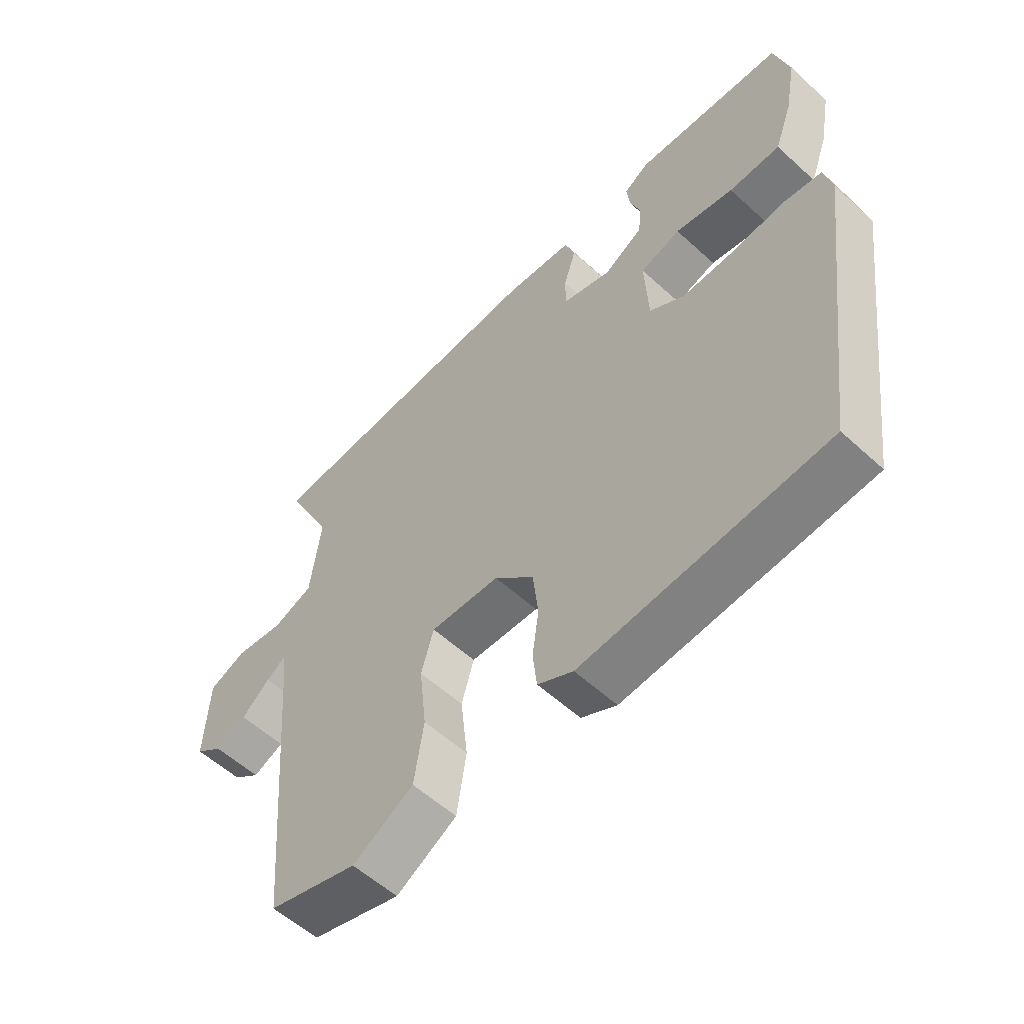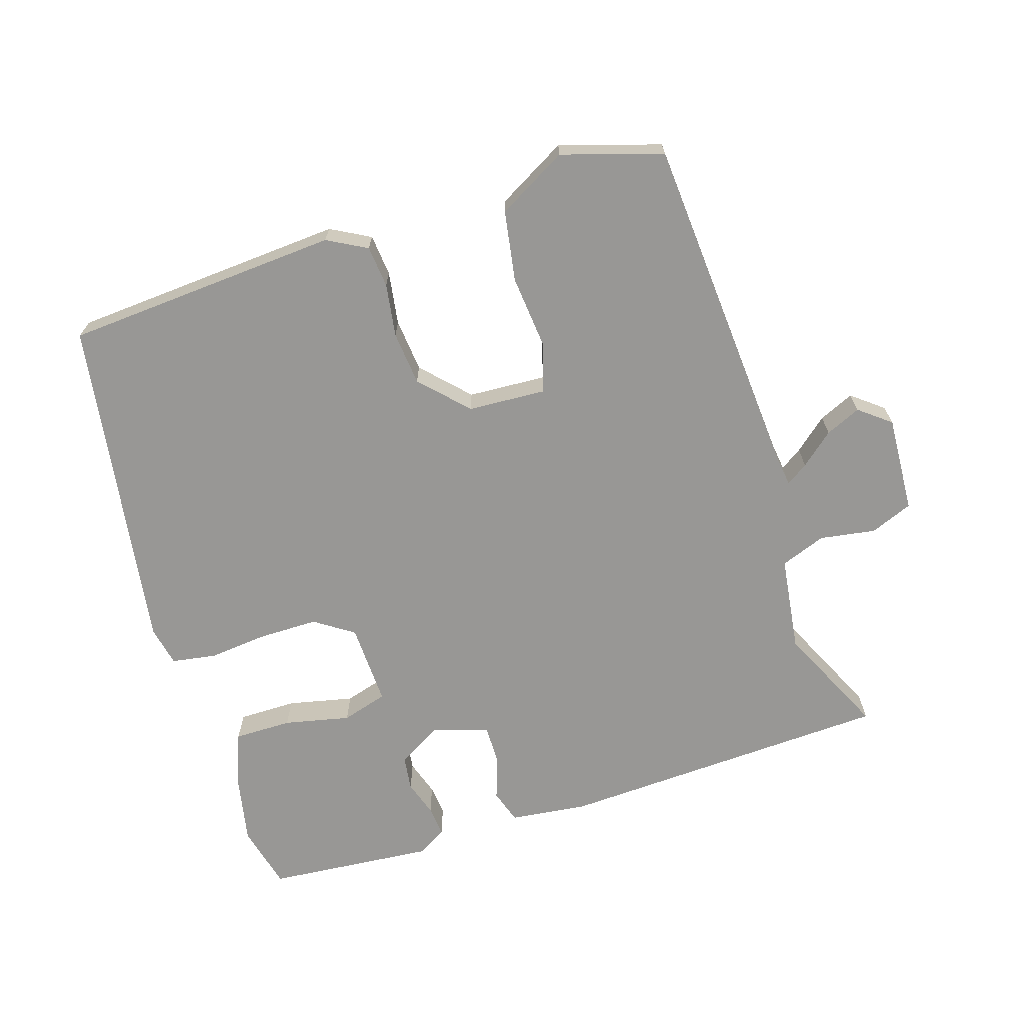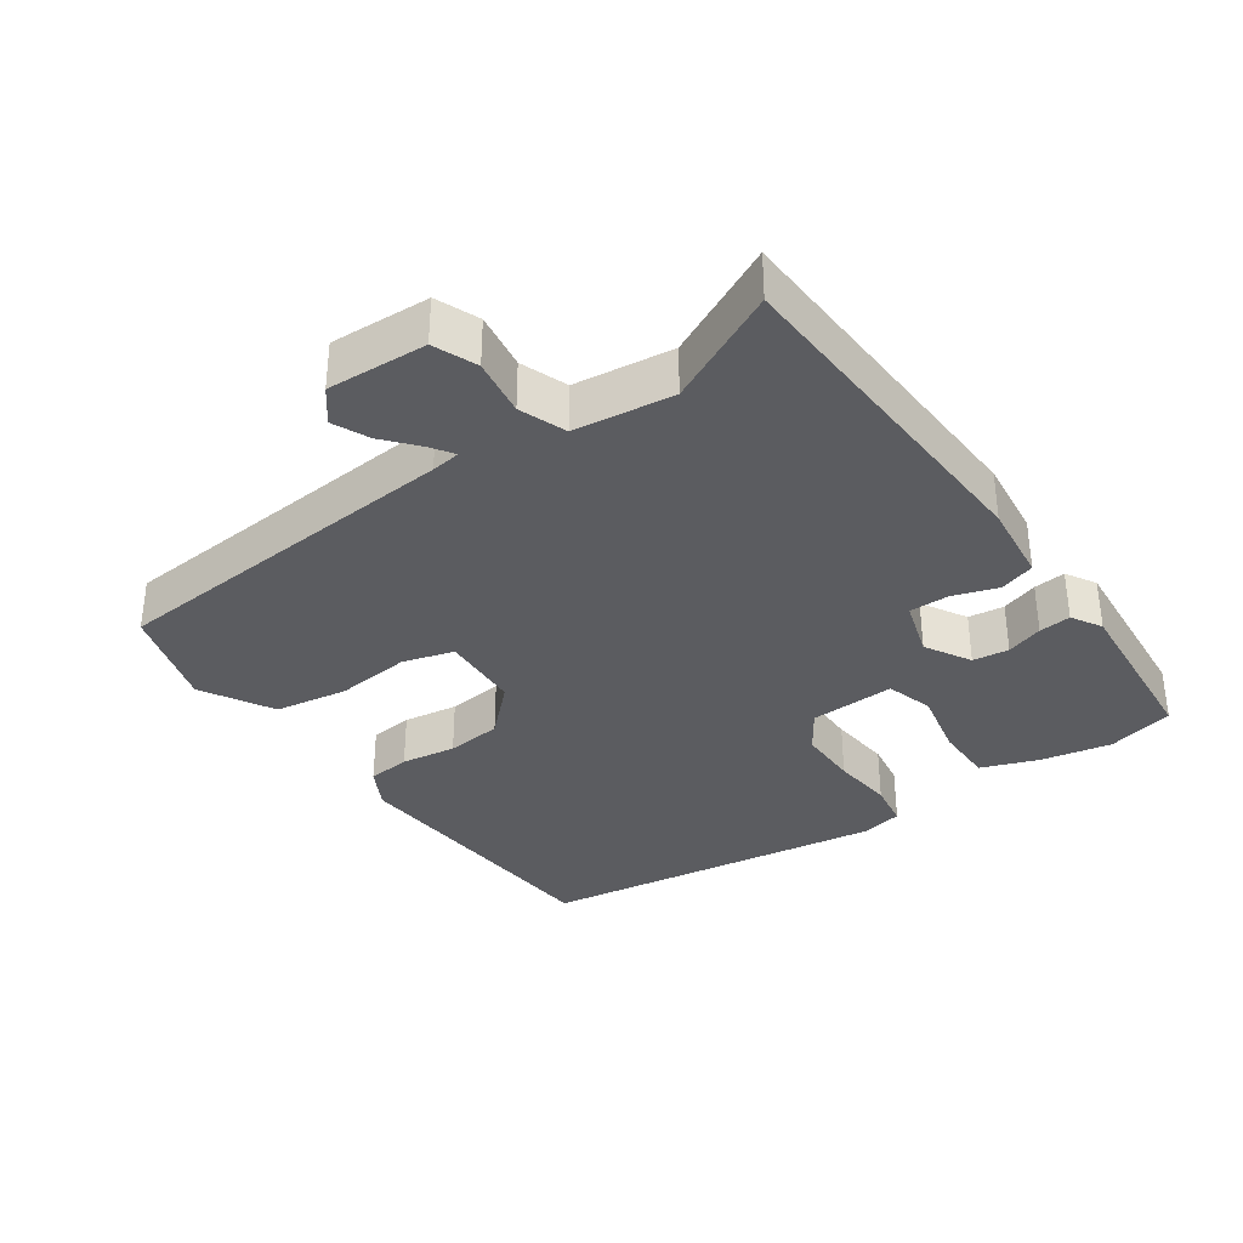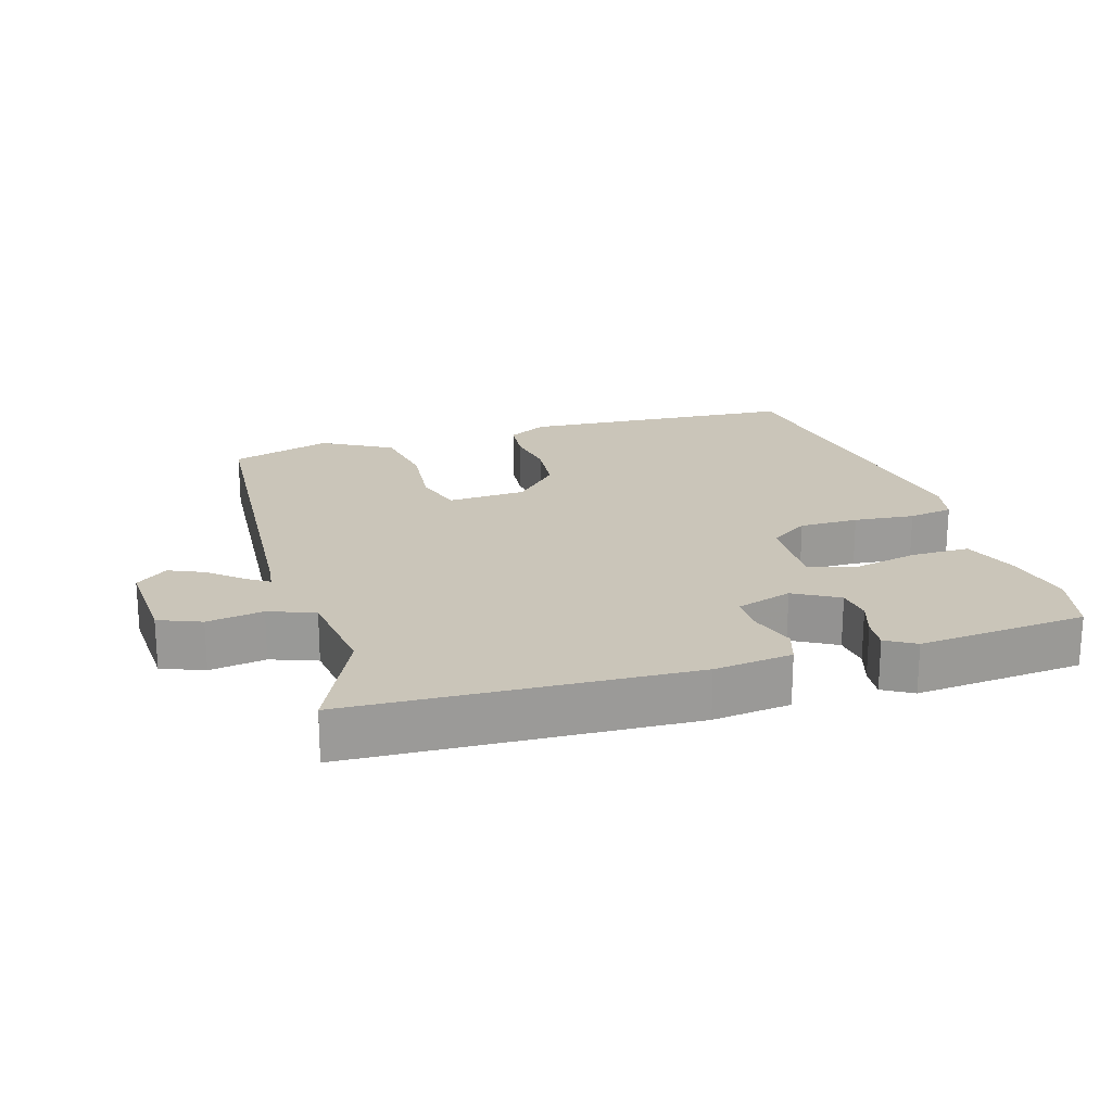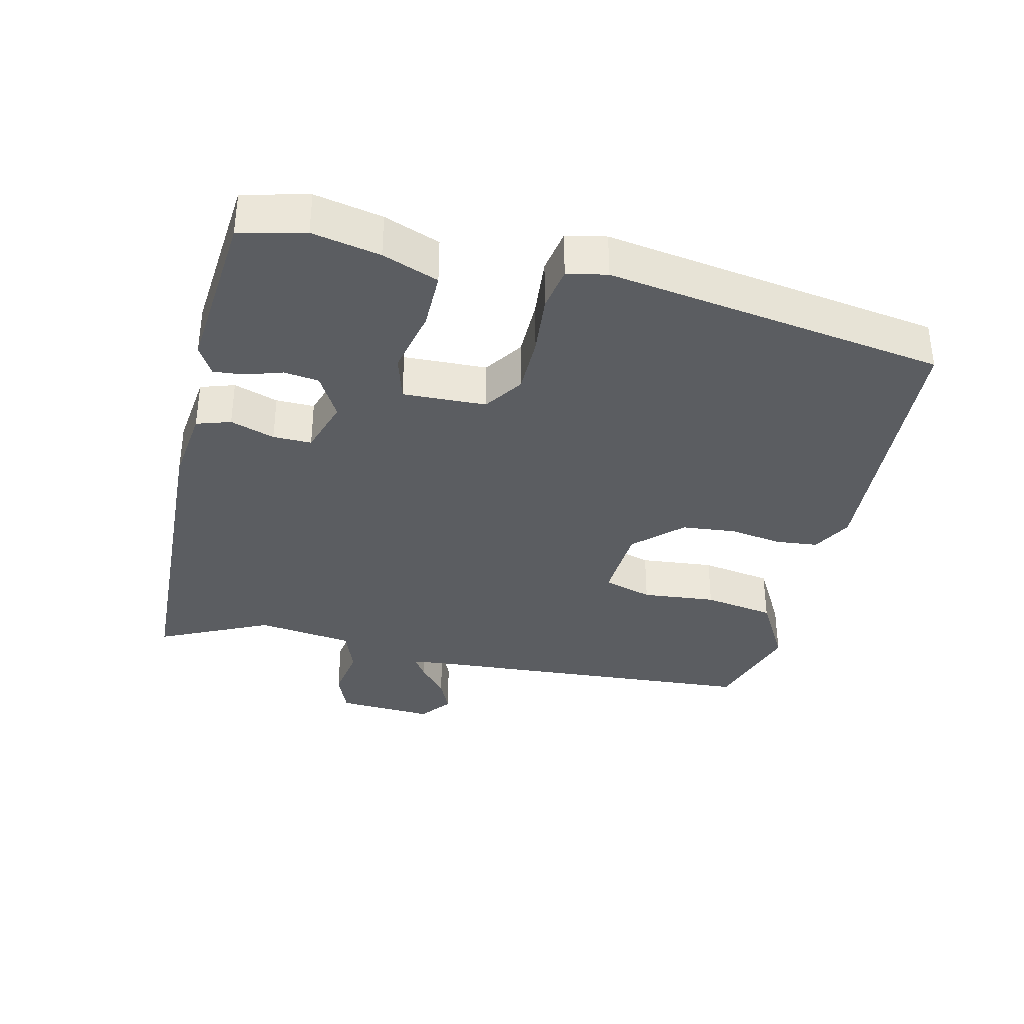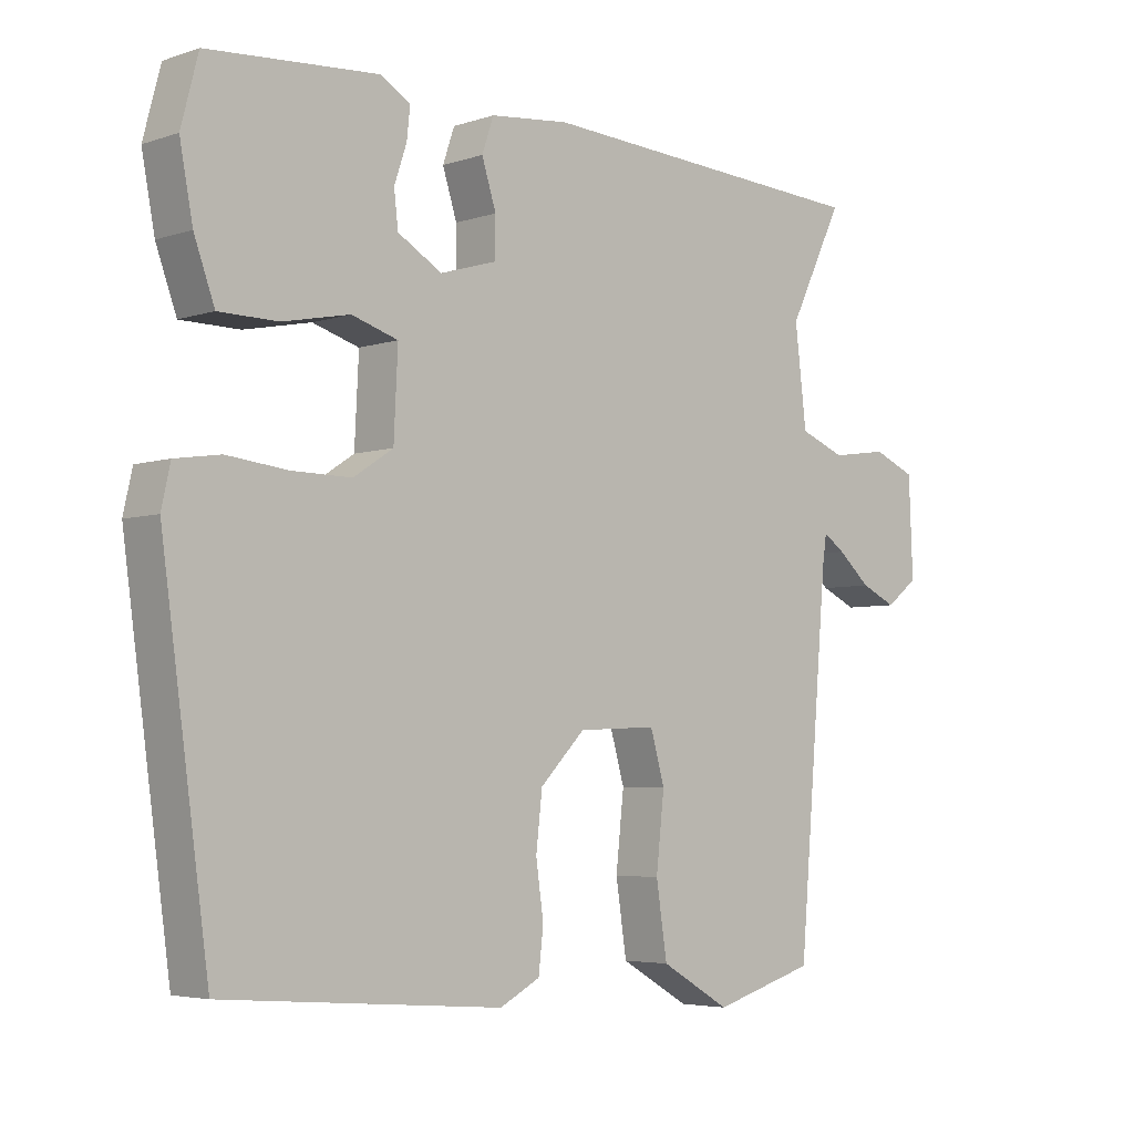
<metadata>
{"format":"obj","ext":"obj","renderer":"f3d","projection":"perspective","resolution":1024,"background":"white","views":[{"elev":-56.8,"azim":46.4,"up":"+Z"},{"elev":-68.2,"azim":-163.2,"up":"+Y"},{"elev":-34.7,"azim":-55.5,"up":"+Y"},{"elev":20.6,"azim":-17.6,"up":"+Y"},{"elev":-35.4,"azim":75.9,"up":"+Y"},{"elev":-4.6,"azim":136.5,"up":"+Z"}]}
</metadata>
<code>
v -0.462 0.07 -0.495
v -0.506 0.07 0.023
v -0.512 0.07 0.065
v -0.544 0.07 0.043
v -0.592 0.07 0.001
v -0.644 0.07 -0.023
v -0.691 0.07 0.013
v -0.685 0.07 0.157
v -0.623 0.07 0.183
v -0.54 0.07 0.171
v -0.473 0.07 0.197
v -0.456 0.07 0.34
v -0.536 0.07 0.503
v -0.039 0.07 0.532
v 0.076 0.07 0.52
v 0.093 0.07 0.47
v 0.072 0.07 0.404
v 0.072 0.07 0.347
v 0.155 0.07 0.322
v 0.22 0.07 0.36
v 0.226 0.07 0.412
v 0.208 0.07 0.465
v 0.203 0.07 0.511
v 0.246 0.07 0.537
v 0.495 0.07 0.519
v 0.52 0.07 0.423
v 0.501 0.07 0.322
v 0.471 0.07 0.239
v 0.385 0.07 0.238
v 0.287 0.07 0.258
v 0.219 0.07 0.237
v 0.225 0.07 0.114
v 0.283 0.07 0.076
v 0.37 0.07 0.077
v 0.459 0.07 0.087
v 0.525 0.07 0.077
v 0.538 0.07 0.018
v 0.469 0.07 -0.484
v 0.061 0.07 -0.517
v 0.002 0.07 -0.486
v -0.005 0.07 -0.424
v 0.006 0.07 -0.345
v -0.003 0.07 -0.265
v -0.069 0.07 -0.198
v -0.185 0.07 -0.193
v -0.206 0.07 -0.266
v -0.194 0.07 -0.375
v -0.21 0.07 -0.48
v -0.312 0.07 -0.539
v -0.462 0 -0.495
v -0.506 0 0.023
v -0.512 0 0.065
v -0.544 0 0.043
v -0.592 0 0.001
v -0.644 0 -0.023
v -0.691 0 0.013
v -0.685 0 0.157
v -0.623 0 0.183
v -0.54 0 0.171
v -0.473 0 0.197
v -0.456 0 0.34
v -0.536 0 0.503
v -0.039 0 0.532
v 0.076 0 0.52
v 0.093 0 0.47
v 0.072 0 0.404
v 0.072 0 0.347
v 0.155 0 0.322
v 0.22 0 0.36
v 0.226 0 0.412
v 0.208 0 0.465
v 0.203 0 0.511
v 0.246 0 0.537
v 0.495 0 0.519
v 0.52 0 0.423
v 0.501 0 0.322
v 0.471 0 0.239
v 0.385 0 0.238
v 0.287 0 0.258
v 0.219 0 0.237
v 0.225 0 0.114
v 0.283 0 0.076
v 0.37 0 0.077
v 0.459 0 0.087
v 0.525 0 0.077
v 0.538 0 0.018
v 0.469 0 -0.484
v 0.061 0 -0.517
v 0.002 0 -0.486
v -0.005 0 -0.424
v 0.006 0 -0.345
v -0.003 0 -0.265
v -0.069 0 -0.198
v -0.185 0 -0.193
v -0.206 0 -0.266
v -0.194 0 -0.375
v -0.21 0 -0.48
v -0.312 0 -0.539
f 49 1 2
f 48 49 2
f 47 48 2
f 46 47 2
f 45 46 2 3
f 44 45 3
f 40 41 42
f 39 40 42
f 38 39 42
f 37 38 42
f 36 37 42
f 35 36 42
f 34 35 42
f 33 34 42 43
f 32 33 43 44
f 28 29 30
f 27 28 30
f 26 27 30
f 25 26 30
f 24 25 30
f 23 24 30
f 22 23 30
f 21 22 30
f 20 21 30 31
f 19 20 31
f 32 44 3
f 31 32 3
f 19 31 3
f 18 19 3
f 15 16 17
f 14 15 17
f 13 14 17
f 12 13 17
f 8 9 10
f 7 8 10
f 6 7 10
f 5 6 10
f 4 5 10
f 3 4 10 11
f 18 3 11
f 11 12 17 18
f 51 50 98
f 51 98 97
f 51 97 96
f 51 96 95
f 52 51 95 94
f 52 94 93
f 91 90 89
f 91 89 88
f 91 88 87
f 91 87 86
f 91 86 85
f 91 85 84
f 91 84 83
f 92 91 83 82
f 93 92 82 81
f 79 78 77
f 79 77 76
f 79 76 75
f 79 75 74
f 79 74 73
f 79 73 72
f 79 72 71
f 79 71 70
f 80 79 70 69
f 80 69 68
f 52 93 81
f 52 81 80
f 52 80 68
f 52 68 67
f 66 65 64
f 66 64 63
f 66 63 62
f 66 62 61
f 59 58 57
f 59 57 56
f 59 56 55
f 59 55 54
f 59 54 53
f 60 59 53 52
f 60 52 67
f 67 66 61 60
f 1 50 51 2
f 2 51 52 3
f 3 52 53 4
f 4 53 54 5
f 5 54 55 6
f 6 55 56 7
f 7 56 57 8
f 8 57 58 9
f 9 58 59 10
f 10 59 60 11
f 11 60 61 12
f 12 61 62 13
f 13 62 63 14
f 14 63 64 15
f 15 64 65 16
f 16 65 66 17
f 17 66 67 18
f 18 67 68 19
f 19 68 69 20
f 20 69 70 21
f 21 70 71 22
f 22 71 72 23
f 23 72 73 24
f 24 73 74 25
f 25 74 75 26
f 26 75 76 27
f 27 76 77 28
f 28 77 78 29
f 29 78 79 30
f 30 79 80 31
f 31 80 81 32
f 32 81 82 33
f 33 82 83 34
f 34 83 84 35
f 35 84 85 36
f 36 85 86 37
f 37 86 87 38
f 38 87 88 39
f 39 88 89 40
f 40 89 90 41
f 41 90 91 42
f 42 91 92 43
f 43 92 93 44
f 44 93 94 45
f 45 94 95 46
f 46 95 96 47
f 47 96 97 48
f 48 97 98 49
f 49 98 50 1

</code>
